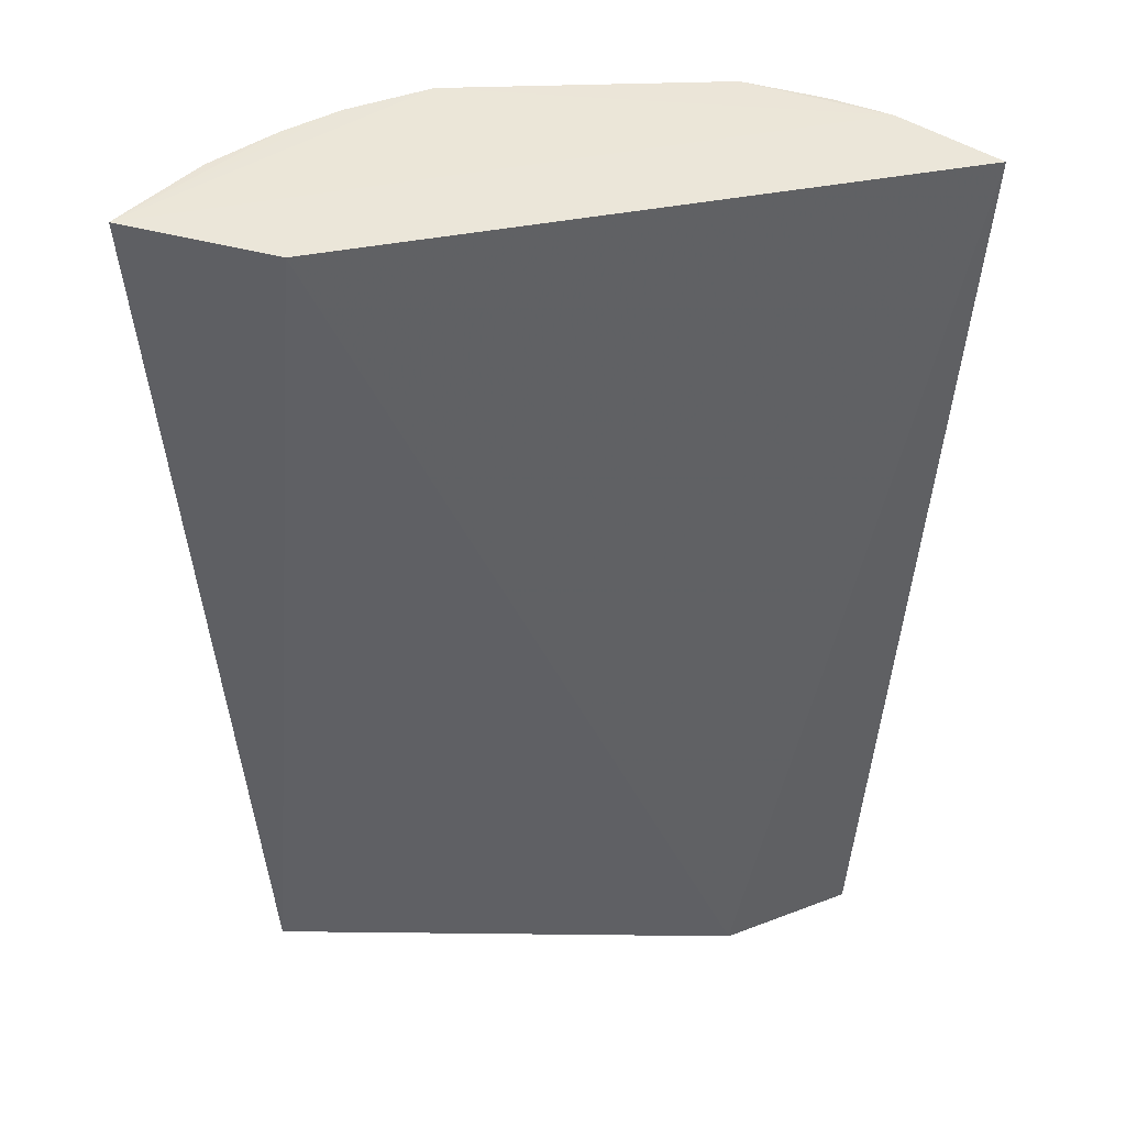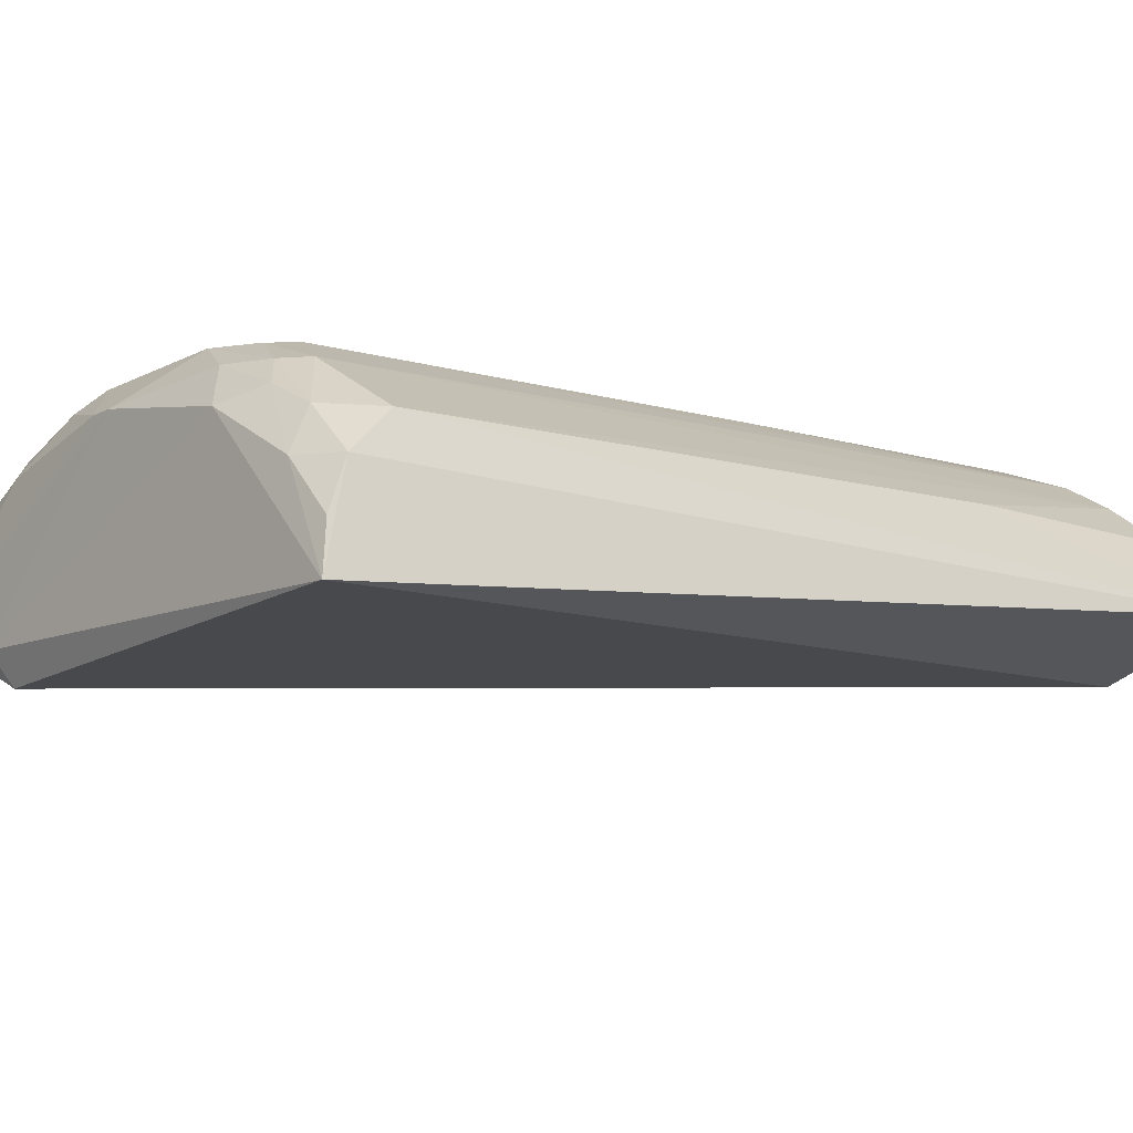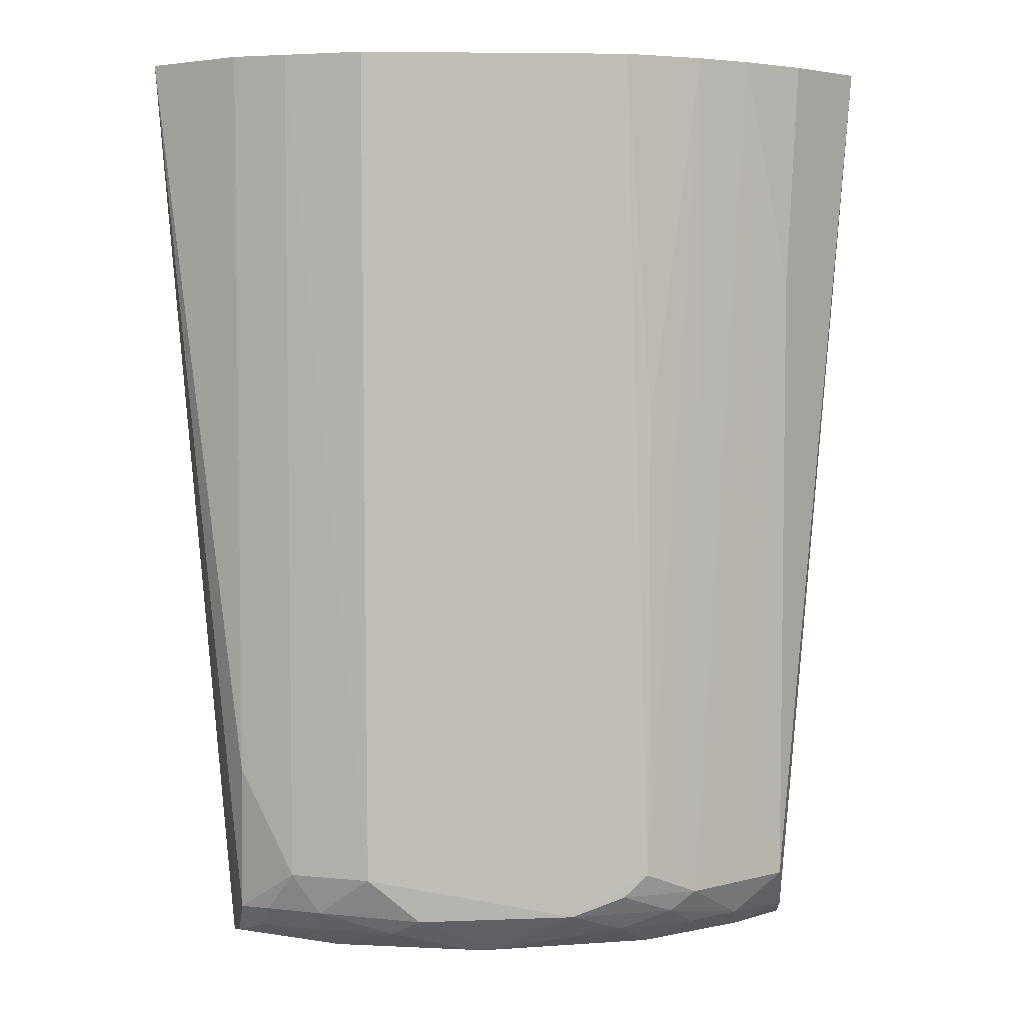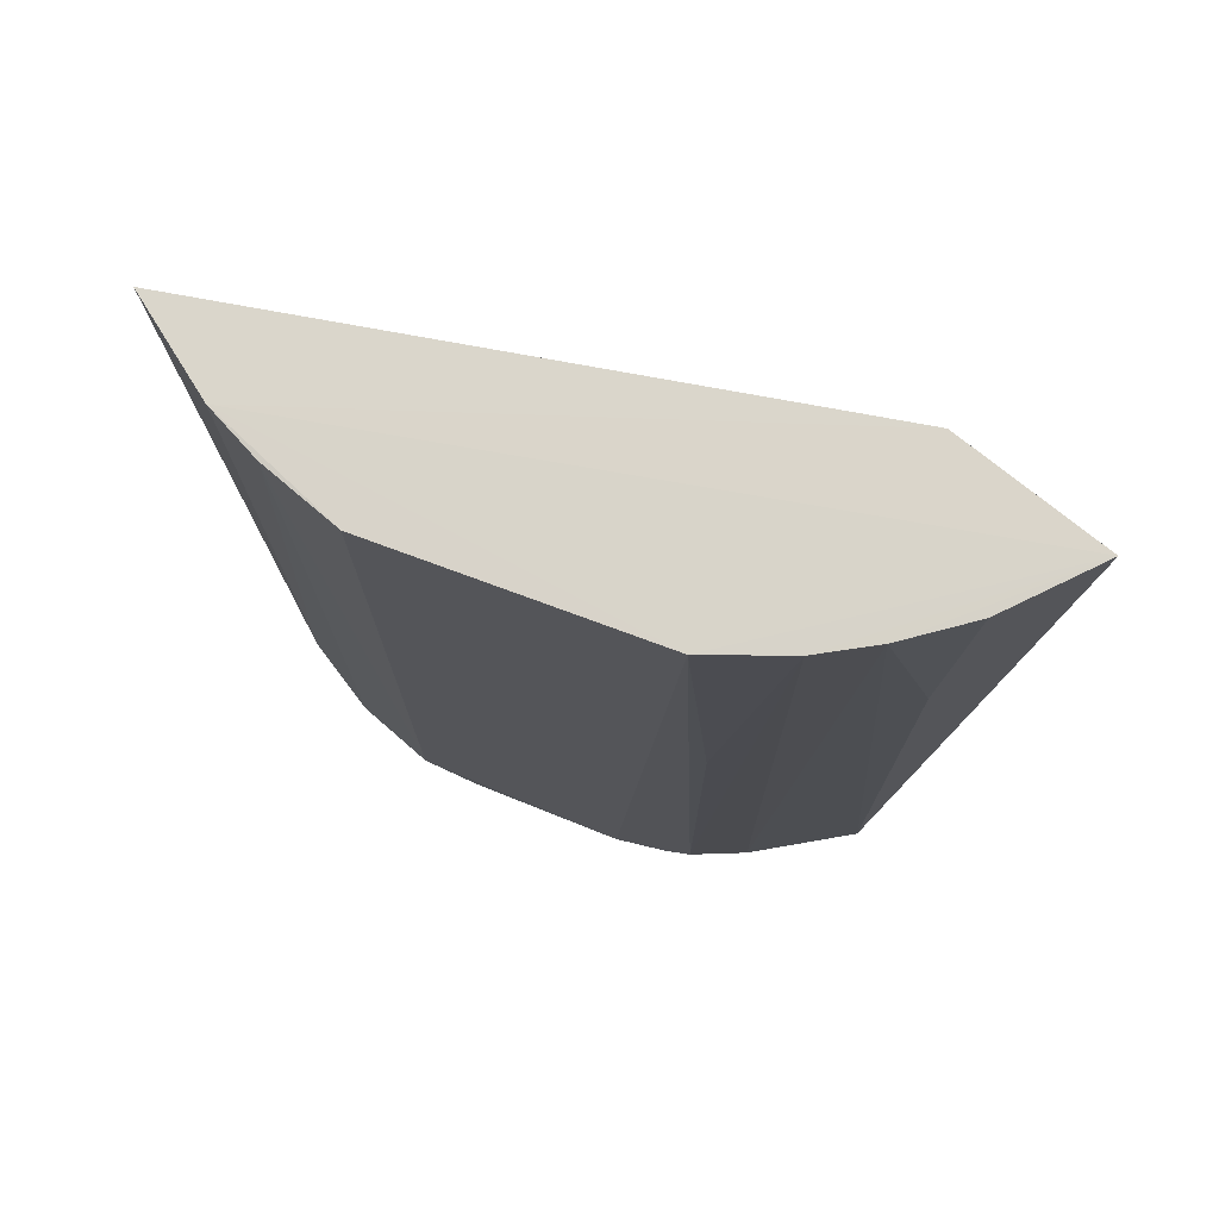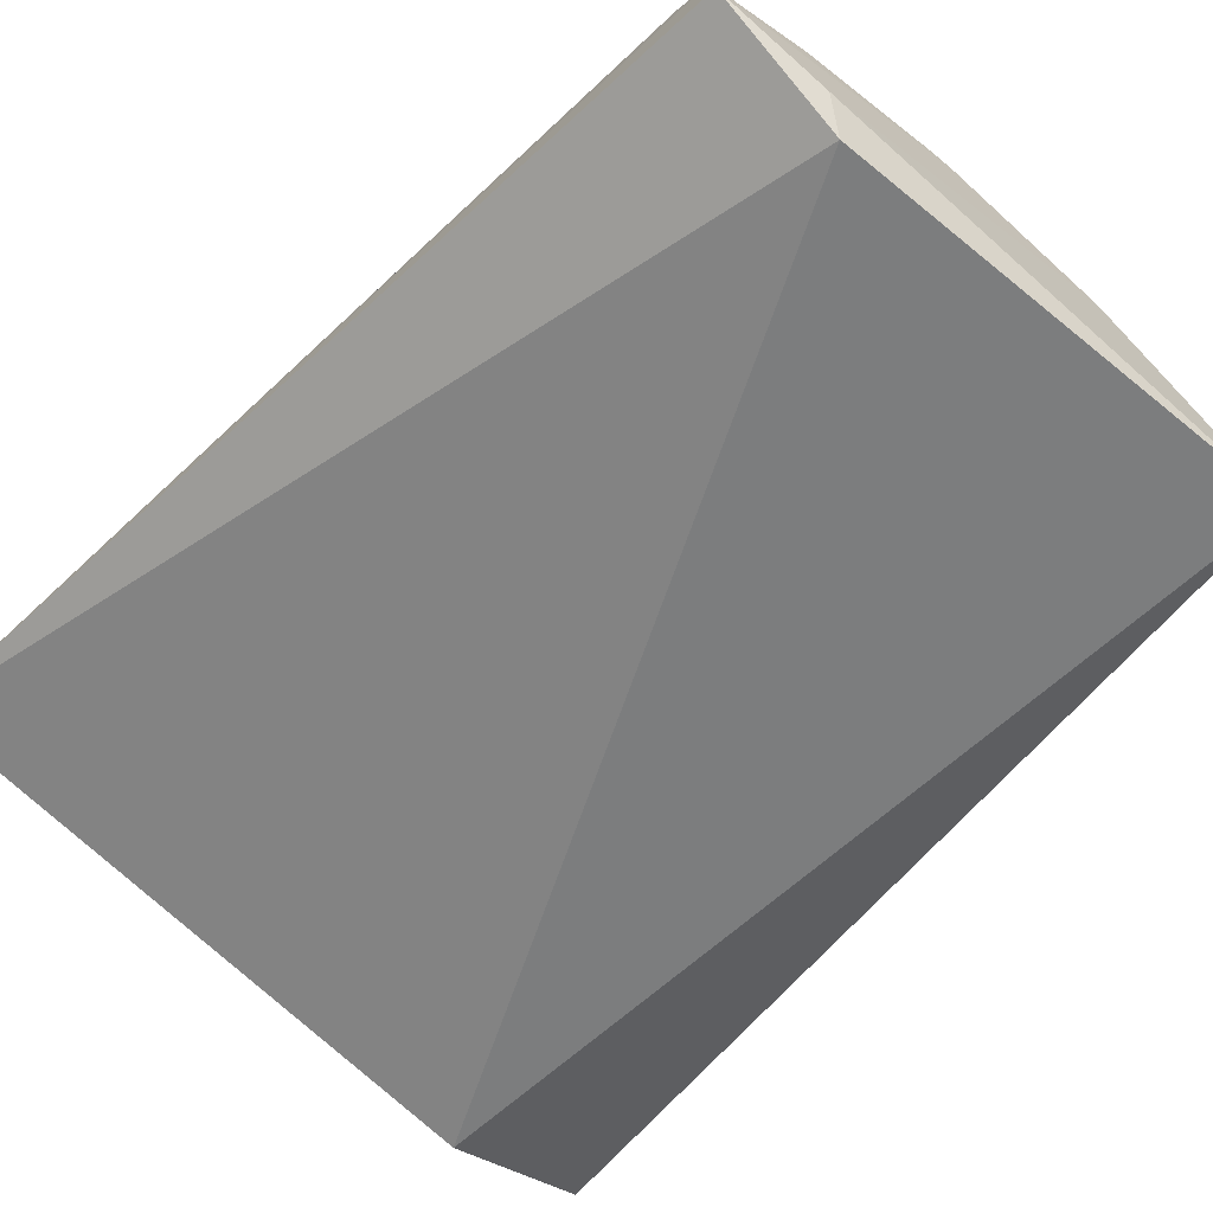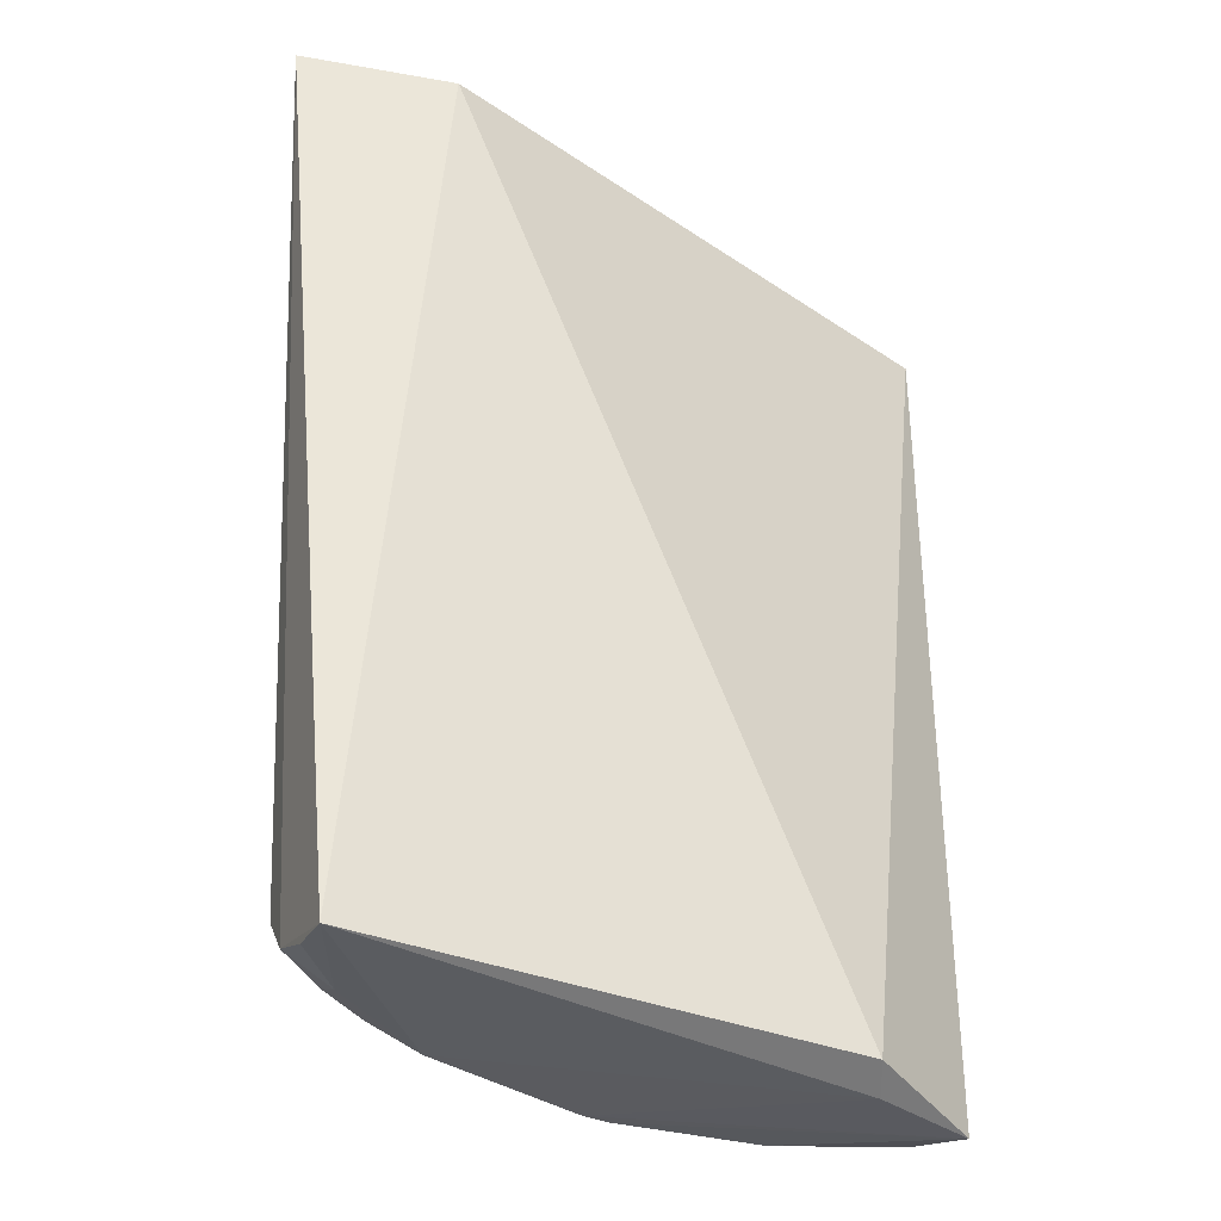
<metadata>
{"format":"obj","ext":"obj","renderer":"f3d","projection":"perspective","resolution":1024,"background":"white","views":[{"elev":46.6,"azim":-2.4,"up":"+Z"},{"elev":-9.7,"azim":-128.3,"up":"+Y"},{"elev":4.4,"azim":176.1,"up":"+Z"},{"elev":75.1,"azim":-159.9,"up":"+Z"},{"elev":-61.5,"azim":138.8,"up":"+Y"},{"elev":-36.4,"azim":-31.7,"up":"+Z"}]}
</metadata>
<code>
v 0.02574 0.02664 0.0685
v 0.01949 0.03151 0.06862
v -0.02859 0.02288 0.06864
v -0.02325 0.02249 0.00146
v 0.01958 0.02961 0.004432
v -0.01105 0.03513 0.007653
v 0.01116 0.01679 0.001281
v -0.01798 0.01924 0.06856
v 0.01943 0.03116 0.01536
v -0.00919 0.03563 0.06857
v -0.02224 0.0291 0.006232
v 0.0004205 0.0324 0.001415
v 0.02068 0.02105 0.0003821
v -0.0238 0.01898 0.0008828
v 0.00996 0.03523 0.007581
v -0.02283 0.0261 0.002994
v -0.0149 0.0336 0.06855
v 0.02001 0.02618 0.001683
v 0.01272 0.01922 0.000205
v -0.01151 0.0304 0.001406
v -0.005347 0.03543 0.004624
v 0.01562 0.03306 0.007617
v 0.008067 0.0337 0.003124
v 0.01018 0.03555 0.06857
v -0.0111 0.03521 0.04193
v -0.01495 0.03325 0.005905
v -0.02326 0.02837 0.06855
v 0.01218 0.03012 0.001445
v -0.01922 0.02634 0.001559
v -0.009251 0.03346 0.003172
v 0.01571 0.0335 0.06854
v 0.006113 0.03506 0.004343
v 0.01359 0.03294 0.00461
v -0.01874 0.03151 0.06855
v -0.009267 0.03521 0.006
v -0.01865 0.02955 0.003291
v -0.02227 0.02932 0.05215
v 0.002359 0.03239 0.00145
v 0.0178 0.02956 0.002988
v 0.01752 0.03101 0.004566
v -0.01307 0.03329 0.004454
v -0.01492 0.03134 0.003091
v 0.01387 0.03158 0.003004
f 8 1 2
f 8 2 3
f 8 7 1
f 9 2 1
f 9 1 5
f 10 3 2
f 13 1 7
f 14 8 3
f 14 7 8
f 16 3 11
f 16 14 3
f 16 4 14
f 17 3 10
f 18 5 1
f 18 1 13
f 19 13 7
f 19 7 14
f 19 12 13
f 20 19 14
f 20 12 19
f 21 6 10
f 22 9 5
f 24 10 2
f 24 21 10
f 24 15 21
f 25 17 10
f 25 10 6
f 25 6 17
f 26 17 6
f 28 18 13
f 29 20 14
f 29 14 4
f 29 4 16
f 30 21 12
f 30 12 20
f 31 2 9
f 31 9 22
f 31 24 2
f 31 22 15
f 31 15 24
f 32 21 15
f 32 12 21
f 33 15 22
f 33 32 15
f 33 23 32
f 34 26 11
f 34 17 26
f 34 27 3
f 34 3 17
f 35 26 6
f 35 6 21
f 36 16 11
f 36 11 26
f 36 29 16
f 37 11 3
f 37 3 27
f 37 34 11
f 37 27 34
f 38 28 13
f 38 13 12
f 38 23 28
f 38 32 23
f 38 12 32
f 39 5 18
f 39 18 28
f 40 33 22
f 40 22 5
f 40 5 39
f 41 26 35
f 41 36 26
f 41 35 21
f 41 21 30
f 42 30 20
f 42 20 29
f 42 29 36
f 42 41 30
f 42 36 41
f 43 39 28
f 43 28 23
f 43 23 33
f 43 40 39
f 43 33 40

</code>
